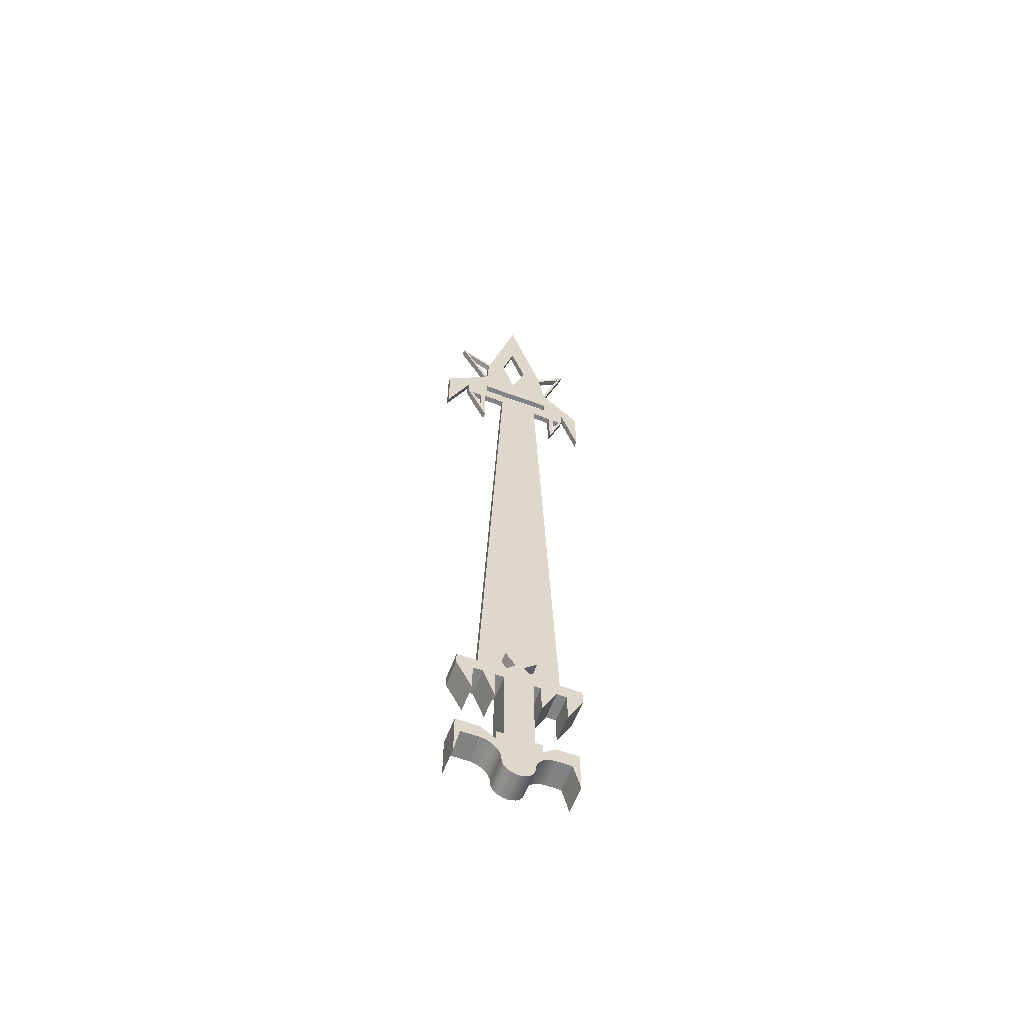
<metadata>
{"format":"obj","ext":"obj","renderer":"f3d","projection":"perspective","resolution":1024,"background":"white","views":[{"elev":-60.8,"azim":-110.7,"up":"+Y"}]}
</metadata>
<code>
v 0.003588 0.4562 0.08268
v -0.002514 0.3954 0.08268
v 0.003588 0.3954 0.08268
v -0.002514 0.4562 0.08268
v -0.002514 0.4562 0.06373
v 0.003588 0.4562 0.06373
v -0.002514 0.4961 0.04256
v 0.003588 0.4961 0.04256
v -0.002514 0.438 0.06373
v 0.003588 0.436 0.04695
v 0.003588 0.5733 0.06692
v -0.002514 0.436 0.04695
v 0.003588 0.438 0.06373
v -0.002514 0.4352 0.05993
v 0.003588 0.4556 0.04083
v 0.003588 0.4352 0.05208
v -0.002514 0.5733 0.06692
v 0.003588 0.5625 0.06085
v -0.002514 0.4701 0.04083
v -0.002514 0.4352 0.05208
v -0.002514 0.4252 0.0594
v 0.003588 0.4352 0.05993
v 0.003588 0.436 0.02626
v 0.003588 0.4701 0.04083
v 0.003588 0.3885 0.04695
v -0.002514 0.5414 0.03449
v -0.002514 0.5625 0.06085
v 0.003588 0.5 0.03995
v 0.003588 0.5381 0.03496
v -0.002514 0.4556 0.04083
v -0.002514 0.5 0.03995
v -0.002514 0.4065 0.05058
v 0.003588 0.4252 0.0594
v 0.003588 0.4398 -0.01566
v 0.003588 0.4065 0.05058
v 0.003588 0.5414 0.03449
v -0.002514 0.5381 0.03496
v -0.002514 0.436 0.02626
v -0.002514 0.3885 0.04695
v 0.003588 0.4556 -0.03661
v 0.003588 -0.166 0.04695
v 0.003588 0.4701 -0.03661
v 0.003588 0.6627 -0.001736
v -0.002514 0.4398 -0.01566
v -0.002514 0.4556 -0.03661
v 0.003588 0.4398 -0.03876
v 0.003588 0.3877 -0.01766
v -0.002514 -0.166 0.04695
v -0.002514 0.4701 -0.03661
v 0.003588 0.5 -0.001913
v -0.002514 0.6627 -0.001736
v 0.003588 0.5427 0.01337
v -0.002514 0.5427 0.01337
v -0.002514 -0.1393 -0.01387
v 0.003588 0.5 -0.03681
v 0.003588 -0.1666 -0.03891
v -0.002514 -0.166 0.02914
v -0.002514 0.5 -0.001913
v 0.003588 0.5334 -0.03508
v 0.003588 0.5382 -0.03384
v 0.003588 0.5938 -0.002052
v -0.002514 0.4398 -0.03876
v -0.002514 -0.1666 -0.01487
v -0.002514 -0.1177 0.003146
v 0.003588 0.4961 -0.03998
v -0.002514 0.3877 -0.01766
v -0.002514 -0.166 0.02231
v -0.002514 0.5334 -0.03508
v -0.002514 0.5 -0.03681
v -0.002514 0.5382 -0.03384
v 0.003588 0.5436 -0.01506
v -0.002514 0.5938 -0.002052
v -0.002514 -0.155 -0.00324
v -0.002514 -0.1425 0.0188
v 0.003588 0.5506 -0.06459
v 0.003588 0.3885 -0.03876
v -0.002514 0.3885 -0.03876
v -0.002514 -0.1666 -0.03891
v -0.002514 0.5569 -0.07013
v -0.002514 0.5436 -0.01506
v -0.002514 0.4961 -0.03998
v 0.003588 0.5569 -0.07013
v 0.003588 0.4131 -0.04404
v -0.002514 -0.166 0.0149
v -0.002514 0.5506 -0.06459
v 0.003588 0.4388 -0.05524
v 0.003588 0.4388 -0.04404
v -0.002514 0.4422 -0.06118
v -0.002514 0.4388 -0.04404
v -0.002514 -0.1554 0.004987
v 0.003588 0.4422 -0.06118
v -0.002514 0.4131 -0.04404
v 0.003588 0.4843 -0.05361
v -0.002514 0.4562 -0.06118
v -0.002514 0.4843 -0.05361
v -0.002514 0.4388 -0.05524
v 0.003588 0.4562 -0.06118
v 0.003588 0.4562 -0.08615
v 0.003588 0.3954 -0.08615
v -0.002514 0.3954 -0.08615
v -0.002514 0.4562 -0.08615
v -0.01356 -0.166 0.06476
v 0.01507 -0.166 0.04695
v 0.01507 -0.166 0.06476
v -0.01356 -0.166 0.04695
v -0.01356 -0.166 0.02914
v -0.01356 -0.1177 0.003146
v 0.01507 -0.1666 -0.03891
v -0.01356 -0.1826 0.06476
v -0.01356 -0.1817 0.04842
v -0.01356 -0.166 0.02231
v -0.01356 -0.1393 -0.01387
v -0.01356 -0.1666 -0.01487
v -0.01356 -0.1425 0.0188
v 0.01507 -0.1808 -0.03633
v -0.01356 -0.1666 -0.06296
v 0.01507 -0.1817 0.04842
v 0.01507 -0.1826 0.06476
v -0.01356 -0.1817 0.0381
v -0.01356 -0.166 0.0149
v -0.01356 -0.1666 -0.03891
v -0.01356 -0.155 -0.00324
v -0.01356 -0.1554 0.004987
v 0.01507 -0.1808 -0.0465
v 0.01507 -0.1804 -0.02431
v 0.01507 -0.1666 -0.06296
v 0.01507 -0.1817 0.0381
v 0.01507 -0.2134 0.04842
v -0.01356 -0.2134 0.04842
v -0.01356 -0.1804 0.02231
v -0.01356 -0.1804 -0.01487
v -0.01356 -0.1808 -0.03633
v -0.01356 -0.1609 0.000738
v 0.01507 -0.1797 -0.06296
v 0.01507 -0.1804 -0.01487
v 0.01507 -0.2122 -0.02431
v 0.01507 -0.1804 0.02231
v -0.01356 -0.1808 -0.0465
v -0.01356 -0.2134 0.02231
v -0.01356 -0.1804 0.0149
v -0.01356 -0.1804 -0.02431
v -0.01356 -0.3178 -0.01238
v -0.01356 -0.3226 -0.000868
v -0.01356 -0.322 0.003344
v 0.01507 -0.2122 -0.0465
v 0.01507 -0.1804 0.0149
v -0.01356 -0.2122 -0.02431
v -0.01356 -0.1797 -0.06296
v 0.01507 -0.2134 0.02231
v -0.01356 -0.2122 -0.0465
v -0.01356 -0.2689 0.0149
v -0.01356 -0.2689 -0.01487
v -0.01356 -0.3204 -0.009004
v -0.01356 -0.322 -0.00508
v -0.01356 -0.3204 0.007268
v 0.01507 -0.2689 -0.01487
v -0.01356 -0.3105 0.01485
v -0.01356 -0.3144 -0.01496
v 0.01507 -0.3178 -0.01238
v 0.01507 -0.322 -0.00508
v 0.01507 -0.322 0.003344
v 0.01507 -0.3204 0.007268
v -0.01356 -0.3178 0.01064
v -0.01356 -0.3144 0.01323
v -0.01356 -0.3063 0.01541
v 0.01507 -0.2689 0.0149
v -0.01356 -0.3105 -0.01659
v -0.01356 -0.2689 -0.02271
v 0.01507 -0.3204 -0.009004
v 0.01507 -0.3226 -0.000868
v 0.01507 -0.3178 0.01064
v 0.01507 -0.3144 -0.01496
v 0.01507 -0.3105 0.01485
v -0.01356 -0.3037 0.01557
v 0.01507 -0.3063 0.01541
v 0.01507 -0.2689 0.02231
v -0.01356 -0.3063 -0.01714
v 0.01507 -0.2689 -0.02271
v -0.01356 -0.2936 -0.02125
v 0.01507 -0.3144 0.01323
v 0.01507 -0.3105 -0.01659
v 0.01507 -0.3037 0.01557
v -0.01356 -0.2689 0.02231
v -0.01356 -0.3036 -0.01731
v 0.01507 -0.2797 -0.02271
v -0.01356 -0.2797 -0.02271
v -0.01356 -0.2959 -0.0198
v 0.01507 -0.3063 -0.01714
v 0.01507 -0.3012 0.01606
v -0.01356 -0.3012 0.01606
v -0.01356 -0.2795 0.02231
v -0.01356 -0.3009 -0.01782
v 0.01507 -0.2936 -0.02125
v -0.01356 -0.2915 -0.02297
v 0.01507 -0.2959 -0.0198
v -0.01356 -0.2984 -0.01865
v 0.01507 -0.3036 -0.01731
v -0.01356 -0.2988 0.01687
v 0.01507 -0.2795 0.02231
v -0.01356 -0.2923 0.02106
v 0.01507 -0.2988 0.01687
v 0.01507 -0.2915 -0.02297
v 0.01507 -0.2689 -0.0373
v -0.01356 -0.2897 -0.02494
v 0.01507 -0.2984 -0.01865
v 0.01507 -0.3009 -0.01782
v -0.01356 -0.2965 0.01799
v 0.01507 -0.2689 0.03482
v 0.01507 -0.2923 0.02106
v -0.01356 -0.2943 0.01939
v -0.01356 -0.2906 0.02296
v 0.01507 -0.2965 0.01799
v 0.01507 -0.2897 -0.02494
v -0.01356 -0.2689 -0.0373
v 0.01507 -0.2848 -0.0373
v -0.01356 -0.2881 -0.02712
v -0.01356 -0.2689 0.03482
v 0.01507 -0.2906 0.02296
v 0.01507 -0.2943 0.01939
v 0.01507 -0.2881 -0.02712
v -0.01356 -0.2689 -0.04955
v -0.01356 -0.2851 -0.03462
v 0.01507 -0.2689 -0.04955
v 0.01507 -0.2851 -0.03462
v -0.01356 -0.2868 -0.02949
v 0.01507 -0.2689 0.04653
v 0.01507 -0.2892 0.02507
v -0.01356 -0.2892 0.02507
v 0.01507 -0.2868 -0.02949
v -0.01356 -0.2848 -0.0373
v -0.01356 -0.2858 -0.032
v 0.01507 -0.2848 -0.05619
v 0.01507 -0.2858 -0.032
v -0.01356 -0.2689 0.04653
v 0.01507 -0.2863 0.03482
v 0.01507 -0.288 0.02735
v -0.01356 -0.288 0.02735
v -0.01356 -0.2689 -0.06179
v -0.01356 -0.2848 -0.05619
v 0.01507 -0.2848 -0.06179
v -0.01356 -0.2863 0.05095
v 0.01507 -0.2689 0.05823
v 0.01507 -0.2865 0.03226
v 0.01507 -0.2863 0.05095
v 0.01507 -0.2871 0.02976
v -0.01356 -0.2871 0.02976
v 0.01507 -0.2689 -0.06179
v 0.01507 -0.3142 -0.06179
v -0.01356 -0.2863 0.03482
v -0.01356 -0.2689 0.05823
v -0.01356 -0.2865 0.03226
v -0.01356 -0.2848 -0.06179
v -0.01356 -0.3142 -0.06179
v -0.01356 -0.3142 0.05823
v 0.01507 -0.3142 0.05823
g mesh1_mesh1-geometry
f 1 2 3
f 2 1 4
f 5 3 2
f 6 1 3
f 1 7 4
f 4 5 2
f 3 5 6
f 6 8 1
f 7 1 8
f 7 5 4
f 9 6 5
f 10 8 6
f 11 7 8
f 7 12 5
f 6 9 13
f 5 14 9
f 10 15 8
f 10 6 16
f 7 11 17
f 8 18 11
f 19 12 7
f 5 12 20
f 21 13 9
f 13 22 6
f 5 20 14
f 14 21 9
f 23 15 10
f 24 8 15
f 16 6 22
f 10 16 25
f 11 26 17
f 27 7 17
f 8 28 18
f 29 11 18
f 30 12 19
f 31 19 7
f 20 12 32
f 13 21 33
f 33 22 13
f 16 14 20
f 32 21 14
f 34 15 23
f 12 23 10
f 24 28 8
f 15 19 24
f 14 16 22
f 25 16 35
f 25 12 10
f 26 11 36
f 37 17 26
f 31 7 27
f 17 37 27
f 28 27 18
f 11 29 36
f 27 29 18
f 30 38 12
f 19 15 30
f 37 19 31
f 39 32 12
f 32 16 20
f 39 33 21
f 33 35 22
f 32 39 21
f 34 40 15
f 41 34 23
f 23 12 38
f 24 29 28
f 19 42 24
f 16 32 35
f 35 33 25
f 12 25 39
f 43 26 36
f 26 19 37
f 27 28 31
f 29 27 37
f 24 36 29
f 30 44 38
f 15 45 30
f 31 29 37
f 33 39 25
f 46 40 34
f 45 15 40
f 41 47 34
f 23 48 41
f 48 23 38
f 29 31 28
f 42 19 49
f 42 50 24
f 26 43 51
f 52 43 36
f 53 19 26
f 24 52 36
f 45 44 30
f 38 44 54
f 46 55 40
f 44 46 34
f 42 45 40
f 47 41 56
f 47 44 34
f 38 57 48
f 58 49 19
f 45 42 49
f 42 59 50
f 24 50 52
f 60 51 43
f 51 53 26
f 61 43 52
f 58 19 53
f 45 62 44
f 54 44 63
f 38 54 64
f 65 55 46
f 40 55 42
f 46 44 62
f 56 66 47
f 44 47 66
f 57 38 67
f 68 49 58
f 49 69 45
f 59 42 55
f 50 59 60
f 50 53 52
f 51 60 70
f 43 71 60
f 51 72 53
f 71 43 61
f 52 72 61
f 53 50 58
f 69 62 45
f 66 63 44
f 73 54 63
f 38 64 74
f 65 75 55
f 76 65 46
f 77 46 62
f 66 56 78
f 38 74 67
f 69 49 68
f 68 58 70
f 55 68 59
f 75 60 59
f 50 60 71
f 72 52 53
f 60 79 70
f 80 51 70
f 51 80 72
f 61 80 71
f 80 61 72
f 71 58 50
f 69 81 62
f 63 66 78
f 75 65 82
f 75 69 55
f 76 83 65
f 46 77 76
f 62 81 77
f 74 84 67
f 68 55 69
f 70 58 80
f 70 85 68
f 68 75 59
f 60 75 82
f 79 60 82
f 85 70 79
f 58 71 80
f 85 81 69
f 65 79 82
f 69 75 85
f 76 86 83
f 87 65 83
f 88 76 77
f 89 77 81
f 84 74 90
f 75 68 85
f 81 85 79
f 79 65 81
f 86 76 91
f 86 92 83
f 87 93 65
f 83 89 87
f 76 88 91
f 77 94 88
f 92 77 89
f 95 89 81
f 93 81 65
f 91 93 86
f 92 86 96
f 89 83 92
f 86 93 87
f 89 86 87
f 94 77 96
f 96 77 92
f 95 96 89
f 81 93 95
f 97 93 91
f 86 89 96
f 95 94 96
f 98 95 93
f 99 93 97
f 100 97 94
f 101 94 95
f 95 98 101
f 93 99 98
f 97 100 99
f 94 101 100
f 99 101 98
f 101 99 100
g mesh1_mesh1-geometry
f 3 2 1
f 4 1 2
f 2 3 5
f 3 1 6
f 4 7 1
f 2 5 4
f 6 5 3
f 1 8 6
f 8 1 7
f 4 5 7
f 5 6 9
f 6 8 10
f 8 7 11
f 5 12 7
f 13 9 6
f 9 14 5
f 8 15 10
f 16 6 10
f 17 11 7
f 11 18 8
f 7 12 19
f 20 12 5
f 9 13 21
f 6 22 13
f 14 20 5
f 9 21 14
f 10 15 23
f 15 8 24
f 22 6 16
f 25 16 10
f 17 26 11
f 17 7 27
f 18 28 8
f 18 11 29
f 19 12 30
f 7 19 31
f 32 12 20
f 33 21 13
f 13 22 33
f 20 14 16
f 14 21 32
f 23 15 34
f 10 23 12
f 8 28 24
f 24 19 15
f 22 16 14
f 35 16 25
f 10 12 25
f 36 11 26
f 26 17 37
f 27 7 31
f 27 37 17
f 18 27 28
f 36 29 11
f 18 29 27
f 12 38 30
f 30 15 19
f 31 19 37
f 12 32 39
f 20 16 32
f 21 33 39
f 22 35 33
f 21 39 32
f 14 35 32
f 32 35 14
f 15 40 34
f 23 34 41
f 38 12 23
f 28 29 24
f 24 42 19
f 35 14 22
f 22 14 35
f 35 32 16
f 25 33 35
f 39 25 12
f 36 26 43
f 37 19 26
f 31 28 27
f 37 27 29
f 29 36 24
f 38 44 30
f 30 45 15
f 37 29 31
f 25 39 33
f 34 40 46
f 40 15 45
f 34 47 41
f 41 48 23
f 38 23 48
f 28 31 29
f 49 19 42
f 24 50 42
f 51 43 26
f 36 43 52
f 26 19 53
f 36 52 24
f 30 44 45
f 54 44 38
f 40 55 46
f 34 46 44
f 40 45 42
f 56 41 47
f 34 44 47
f 48 41 102
f 48 57 38
f 19 49 58
f 49 42 45
f 50 59 42
f 52 50 24
f 43 51 60
f 26 53 51
f 52 43 61
f 53 19 58
f 44 62 45
f 63 44 54
f 64 54 38
f 46 55 65
f 42 55 40
f 62 44 46
f 41 56 103
f 47 66 56
f 66 47 44
f 102 41 104
f 105 48 102
f 67 38 57
f 57 48 106
f 58 49 68
f 45 69 49
f 55 42 59
f 60 59 50
f 52 53 50
f 70 60 51
f 60 71 43
f 53 72 51
f 61 43 71
f 61 72 52
f 58 50 53
f 45 62 69
f 44 63 66
f 63 54 73
f 64 107 54
f 74 64 38
f 55 75 65
f 46 65 76
f 62 46 77
f 108 103 56
f 103 104 41
f 78 56 66
f 102 104 109
f 105 106 48
f 102 110 105
f 67 74 38
f 67 57 111
f 106 111 57
f 68 49 69
f 70 58 68
f 59 68 55
f 59 60 75
f 71 60 50
f 53 52 72
f 70 79 60
f 70 51 80
f 72 80 51
f 71 80 61
f 72 61 80
f 50 58 71
f 62 81 69
f 78 66 63
f 54 112 73
f 63 73 113
f 112 54 107
f 107 64 114
f 74 114 64
f 82 65 75
f 55 69 75
f 65 83 76
f 76 77 46
f 77 81 62
f 103 108 115
f 56 116 108
f 104 103 117
f 78 116 56
f 118 109 104
f 109 110 102
f 105 119 106
f 110 119 105
f 67 84 74
f 111 120 67
f 106 119 111
f 69 55 68
f 80 58 70
f 68 85 70
f 59 75 68
f 82 75 60
f 82 60 79
f 79 70 85
f 80 71 58
f 69 81 85
f 78 63 121
f 122 73 112
f 122 113 73
f 113 121 63
f 112 107 122
f 114 123 107
f 74 90 114
f 82 79 65
f 85 75 69
f 83 86 76
f 83 65 87
f 77 76 88
f 81 77 89
f 115 108 124
f 125 103 115
f 126 108 116
f 117 103 127
f 128 104 117
f 121 116 78
f 109 118 129
f 118 104 128
f 129 110 109
f 119 110 127
f 90 74 84
f 84 67 120
f 111 130 120
f 111 119 130
f 85 68 75
f 79 85 81
f 122 131 113
f 113 132 121
f 133 122 107
f 123 133 107
f 123 114 90
f 81 65 79
f 91 76 86
f 83 92 86
f 65 93 87
f 87 89 83
f 91 88 76
f 88 94 77
f 89 77 92
f 81 89 95
f 124 108 134
f 115 124 132
f 135 103 125
f 125 115 136
f 126 134 108
f 126 116 134
f 127 103 137
f 117 127 110
f 117 110 128
f 121 138 116
f 128 129 118
f 129 128 110
f 119 127 139
f 84 120 90
f 130 140 120
f 139 130 119
f 131 141 113
f 142 131 122
f 132 138 121
f 141 132 113
f 133 143 122
f 123 144 133
f 123 90 120
f 65 81 93
f 86 93 91
f 96 86 92
f 92 83 89
f 87 93 86
f 87 86 89
f 94 91 88
f 88 91 94
f 96 77 94
f 92 77 96
f 89 96 95
f 95 93 81
f 124 134 145
f 138 132 124
f 115 132 136
f 146 103 135
f 135 125 131
f 136 147 125
f 148 134 116
f 137 103 146
f 149 127 137
f 138 150 116
f 149 139 127
f 140 151 120
f 140 130 146
f 139 149 130
f 141 131 125
f 131 142 152
f 153 142 122
f 147 132 141
f 143 154 122
f 144 143 133
f 155 144 123
f 120 155 123
f 91 93 97
f 96 89 86
f 91 94 97
f 97 94 91
f 96 94 95
f 93 95 98
f 134 148 145
f 145 150 124
f 138 124 150
f 147 136 132
f 156 146 135
f 135 131 156
f 141 125 147
f 148 116 150
f 137 146 130
f 137 130 149
f 151 157 120
f 140 146 151
f 142 158 152
f 152 156 131
f 142 153 159
f 154 153 122
f 154 143 160
f 144 161 143
f 155 162 144
f 163 155 120
f 97 93 99
f 94 97 100
f 95 94 101
f 101 98 95
f 98 99 93
f 150 145 148
f 159 146 156
f 157 164 120
f 157 151 165
f 166 151 146
f 158 167 152
f 142 159 158
f 152 168 156
f 169 159 153
f 153 154 169
f 170 160 143
f 160 169 154
f 170 143 161
f 161 144 162
f 162 155 171
f 163 171 155
f 164 163 120
f 99 100 97
f 100 101 94
f 98 101 99
f 169 146 159
f 159 156 172
f 157 173 164
f 174 165 151
f 165 175 157
f 166 176 151
f 146 173 166
f 167 177 152
f 158 172 167
f 172 158 159
f 178 156 168
f 152 179 168
f 170 146 160
f 160 146 169
f 161 146 170
f 162 146 161
f 171 146 162
f 171 163 180
f 164 180 163
f 100 99 101
f 172 156 181
f 180 164 173
f 173 157 175
f 174 182 165
f 183 174 151
f 175 165 182
f 183 151 176
f 176 166 182
f 175 166 173
f 173 146 180
f 177 184 152
f 167 181 177
f 181 167 172
f 178 185 156
f 178 168 185
f 168 179 186
f 187 179 152
f 180 146 171
f 181 156 188
f 182 174 189
f 190 174 183
f 182 166 175
f 183 176 191
f 189 176 182
f 184 192 152
f 177 188 184
f 188 177 181
f 193 156 185
f 186 185 168
f 179 194 186
f 187 195 179
f 196 187 152
f 188 156 197
f 190 189 174
f 198 190 183
f 199 191 176
f 191 200 183
f 201 176 189
f 192 196 152
f 184 197 192
f 197 184 188
f 195 156 193
f 193 185 202
f 185 186 203
f 194 204 186
f 179 193 194
f 193 179 195
f 195 187 205
f 196 205 187
f 197 156 206
f 189 190 201
f 198 201 190
f 207 198 183
f 199 208 191
f 199 176 209
f 200 210 183
f 200 191 211
f 212 176 201
f 192 206 196
f 206 192 197
f 205 156 195
f 202 185 213
f 202 194 193
f 214 203 186
f 185 203 215
f 204 216 186
f 194 202 204
f 205 196 206
f 206 156 205
f 201 198 212
f 207 212 198
f 210 207 183
f 217 191 208
f 208 199 218
f 209 176 219
f 218 199 209
f 200 209 210
f 217 211 191
f 200 211 209
f 219 176 212
f 213 185 220
f 213 204 202
f 214 221 203
f 186 222 214
f 203 223 215
f 224 185 215
f 216 225 186
f 204 213 216
f 212 207 219
f 210 219 207
f 208 226 217
f 227 208 218
f 219 210 209
f 218 209 211
f 228 211 217
f 220 185 229
f 220 216 213
f 223 203 221
f 214 230 221
f 222 230 214
f 231 222 186
f 215 223 232
f 233 185 224
f 215 230 224
f 225 231 186
f 216 220 225
f 234 217 226
f 226 208 235
f 236 208 227
f 227 218 228
f 211 228 218
f 237 228 217
f 229 185 233
f 229 225 220
f 221 238 223
f 230 239 221
f 222 224 230
f 231 233 222
f 232 223 240
f 215 232 230
f 224 222 233
f 225 229 231
f 234 241 217
f 226 242 234
f 235 208 243
f 244 226 235
f 245 208 236
f 236 227 237
f 228 237 227
f 246 237 217
f 233 231 229
f 247 223 238
f 221 239 238
f 239 230 232
f 247 240 223
f 248 232 240
f 241 249 217
f 250 241 234
f 250 234 242
f 242 226 244
f 243 208 245
f 235 243 249
f 244 235 241
f 245 236 246
f 237 246 236
f 251 246 217
f 247 238 240
f 238 239 252
f 239 232 253
f 248 253 232
f 240 252 248
f 249 251 217
f 249 241 235
f 254 241 250
f 250 242 254
f 255 242 244
f 243 245 251
f 251 249 243
f 244 241 255
f 246 251 245
f 252 240 238
f 253 252 239
f 253 248 252
f 254 255 241
f 255 254 242
g mesh1_mesh1-geometry
f 102 41 48
f 103 56 41
f 104 41 102
f 102 48 105
f 106 48 57
f 56 103 108
f 41 104 103
f 109 104 102
f 48 106 105
f 105 110 102
f 111 57 67
f 57 111 106
f 113 73 63
f 115 108 103
f 108 116 56
f 117 103 104
f 56 116 78
f 104 109 118
f 102 110 109
f 106 119 105
f 105 119 110
f 67 120 111
f 111 119 106
f 121 63 78
f 73 113 122
f 63 121 113
f 124 108 115
f 115 103 125
f 116 108 126
f 127 103 117
f 117 104 128
f 78 116 121
f 129 118 109
f 128 104 118
f 109 110 129
f 127 110 119
f 120 67 84
f 120 130 111
f 130 119 111
f 113 131 122
f 121 132 113
f 134 108 124
f 132 124 115
f 125 103 135
f 136 115 125
f 108 134 126
f 134 116 126
f 137 103 127
f 110 127 117
f 128 110 117
f 116 138 121
f 118 129 128
f 110 128 129
f 139 127 119
f 90 120 84
f 120 140 130
f 119 130 139
f 113 141 131
f 122 131 142
f 121 138 132
f 113 132 141
f 122 143 133
f 133 144 123
f 120 90 123
f 145 134 124
f 124 132 138
f 136 132 115
f 135 103 146
f 131 125 135
f 125 147 136
f 116 134 148
f 146 103 137
f 137 127 149
f 116 150 138
f 127 139 149
f 120 151 140
f 146 130 140
f 130 149 139
f 125 131 141
f 152 142 131
f 122 142 153
f 141 132 147
f 122 154 143
f 133 143 144
f 123 144 155
f 123 155 120
f 145 148 134
f 124 150 145
f 150 124 138
f 132 136 147
f 135 146 156
f 156 131 135
f 147 125 141
f 150 116 148
f 130 146 137
f 149 130 137
f 120 157 151
f 151 146 140
f 152 158 142
f 131 156 152
f 159 153 142
f 122 153 154
f 160 143 154
f 143 161 144
f 144 162 155
f 120 155 163
f 148 145 150
f 156 146 159
f 120 164 157
f 165 151 157
f 146 151 166
f 152 167 158
f 158 159 142
f 156 168 152
f 153 159 169
f 169 154 153
f 143 160 170
f 154 169 160
f 161 143 170
f 162 144 161
f 171 155 162
f 155 171 163
f 120 163 164
f 159 146 169
f 172 156 159
f 164 173 157
f 151 165 174
f 157 175 165
f 151 176 166
f 166 173 146
f 152 177 167
f 167 172 158
f 159 158 172
f 168 156 178
f 168 179 152
f 160 146 170
f 169 146 160
f 170 146 161
f 161 146 162
f 162 146 171
f 180 163 171
f 163 180 164
f 181 156 172
f 173 164 180
f 175 157 173
f 165 182 174
f 151 174 183
f 182 165 175
f 176 151 183
f 182 166 176
f 173 166 175
f 180 146 173
f 152 184 177
f 177 181 167
f 172 167 181
f 156 185 178
f 185 168 178
f 186 179 168
f 152 179 187
f 171 146 180
f 188 156 181
f 189 174 182
f 183 174 190
f 175 166 182
f 191 176 183
f 182 176 189
f 152 192 184
f 184 188 177
f 181 177 188
f 185 156 193
f 168 185 186
f 186 194 179
f 179 195 187
f 152 187 196
f 197 156 188
f 174 189 190
f 183 190 198
f 176 191 199
f 183 200 191
f 189 176 201
f 152 196 192
f 192 197 184
f 188 184 197
f 193 156 195
f 202 185 193
f 203 186 185
f 186 204 194
f 194 193 179
f 195 179 193
f 205 187 195
f 187 205 196
f 206 156 197
f 201 190 189
f 190 201 198
f 183 198 207
f 191 208 199
f 209 176 199
f 183 210 200
f 211 191 200
f 201 176 212
f 196 206 192
f 197 192 206
f 195 156 205
f 213 185 202
f 193 194 202
f 186 203 214
f 215 203 185
f 186 216 204
f 204 202 194
f 206 196 205
f 205 156 206
f 212 198 201
f 198 212 207
f 183 207 210
f 208 191 217
f 218 199 208
f 219 176 209
f 209 199 218
f 210 209 200
f 191 211 217
f 209 211 200
f 212 176 219
f 220 185 213
f 202 204 213
f 203 221 214
f 214 222 186
f 215 223 203
f 215 185 224
f 186 225 216
f 216 213 204
f 219 207 212
f 207 219 210
f 217 226 208
f 218 208 227
f 209 210 219
f 211 209 218
f 217 211 228
f 229 185 220
f 213 216 220
f 221 203 223
f 221 230 214
f 214 230 222
f 186 222 231
f 232 223 215
f 224 185 233
f 224 230 215
f 186 231 225
f 225 220 216
f 226 217 234
f 235 208 226
f 227 208 236
f 228 218 227
f 218 228 211
f 217 228 237
f 233 185 229
f 220 225 229
f 223 238 221
f 221 239 230
f 230 224 222
f 222 233 231
f 240 223 232
f 230 232 215
f 233 222 224
f 231 229 225
f 217 241 234
f 234 242 226
f 243 208 235
f 235 226 244
f 236 208 245
f 237 227 236
f 227 237 228
f 217 237 246
f 229 231 233
f 238 223 247
f 238 239 221
f 232 230 239
f 223 240 247
f 240 232 248
f 217 249 241
f 234 241 250
f 242 234 250
f 244 226 242
f 245 208 243
f 249 243 235
f 241 235 244
f 246 236 245
f 236 246 237
f 217 246 251
f 240 238 247
f 252 239 238
f 253 232 239
f 232 253 248
f 248 252 240
f 217 251 249
f 235 241 249
f 250 241 254
f 254 242 250
f 244 242 255
f 251 245 243
f 243 249 251
f 255 241 244
f 245 251 246
f 238 240 252
f 239 252 253
f 252 248 253
f 241 255 254
f 242 254 255
g mesh1_mesh1-geometry
f 54 107 64
f 73 112 54
f 107 54 112
f 114 64 107
f 64 114 74
f 112 73 122
f 122 107 112
f 107 123 114
f 114 90 74
f 107 122 133
f 107 133 123
f 90 114 123
g mesh2_mesh2-geometry
l 94 97
l 88 94
l 91 97
g mesh3_mesh3-geometry
l 14 22
l 14 32
l 22 35

</code>
